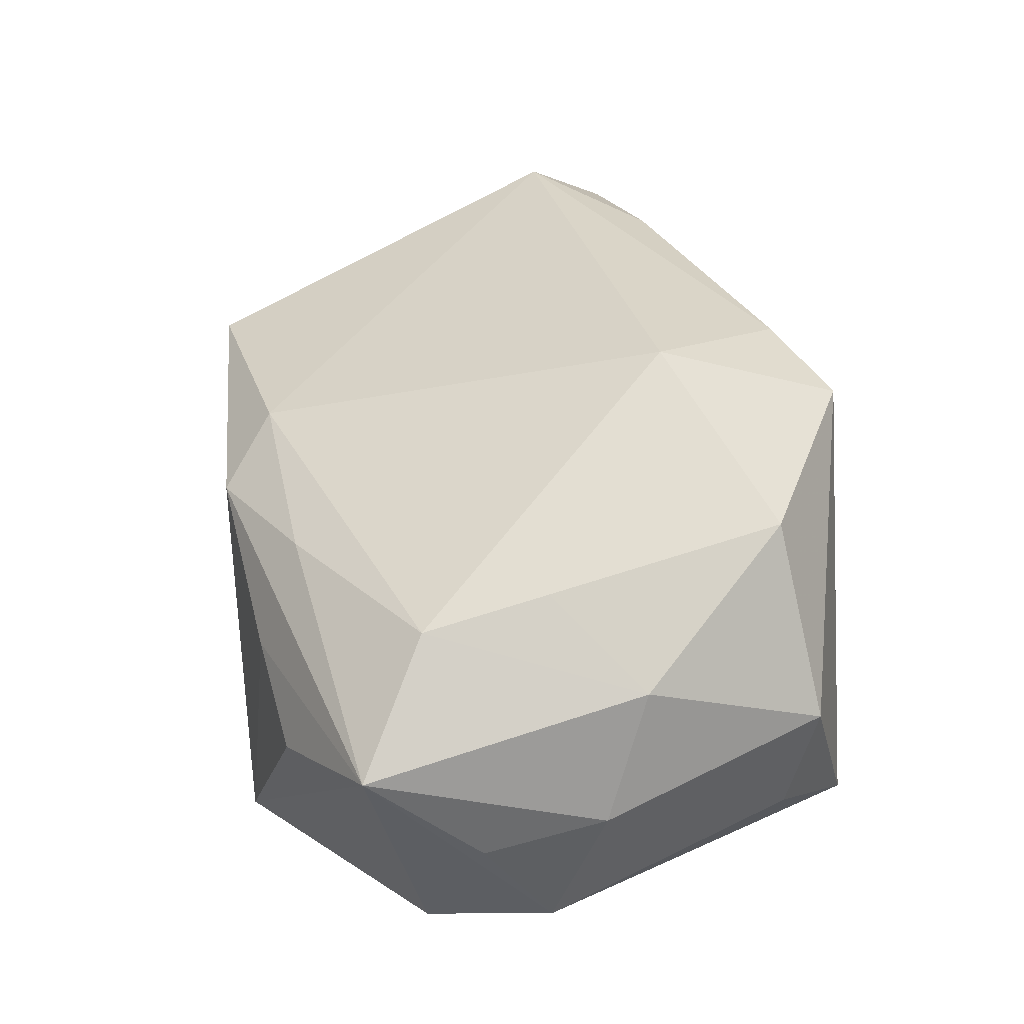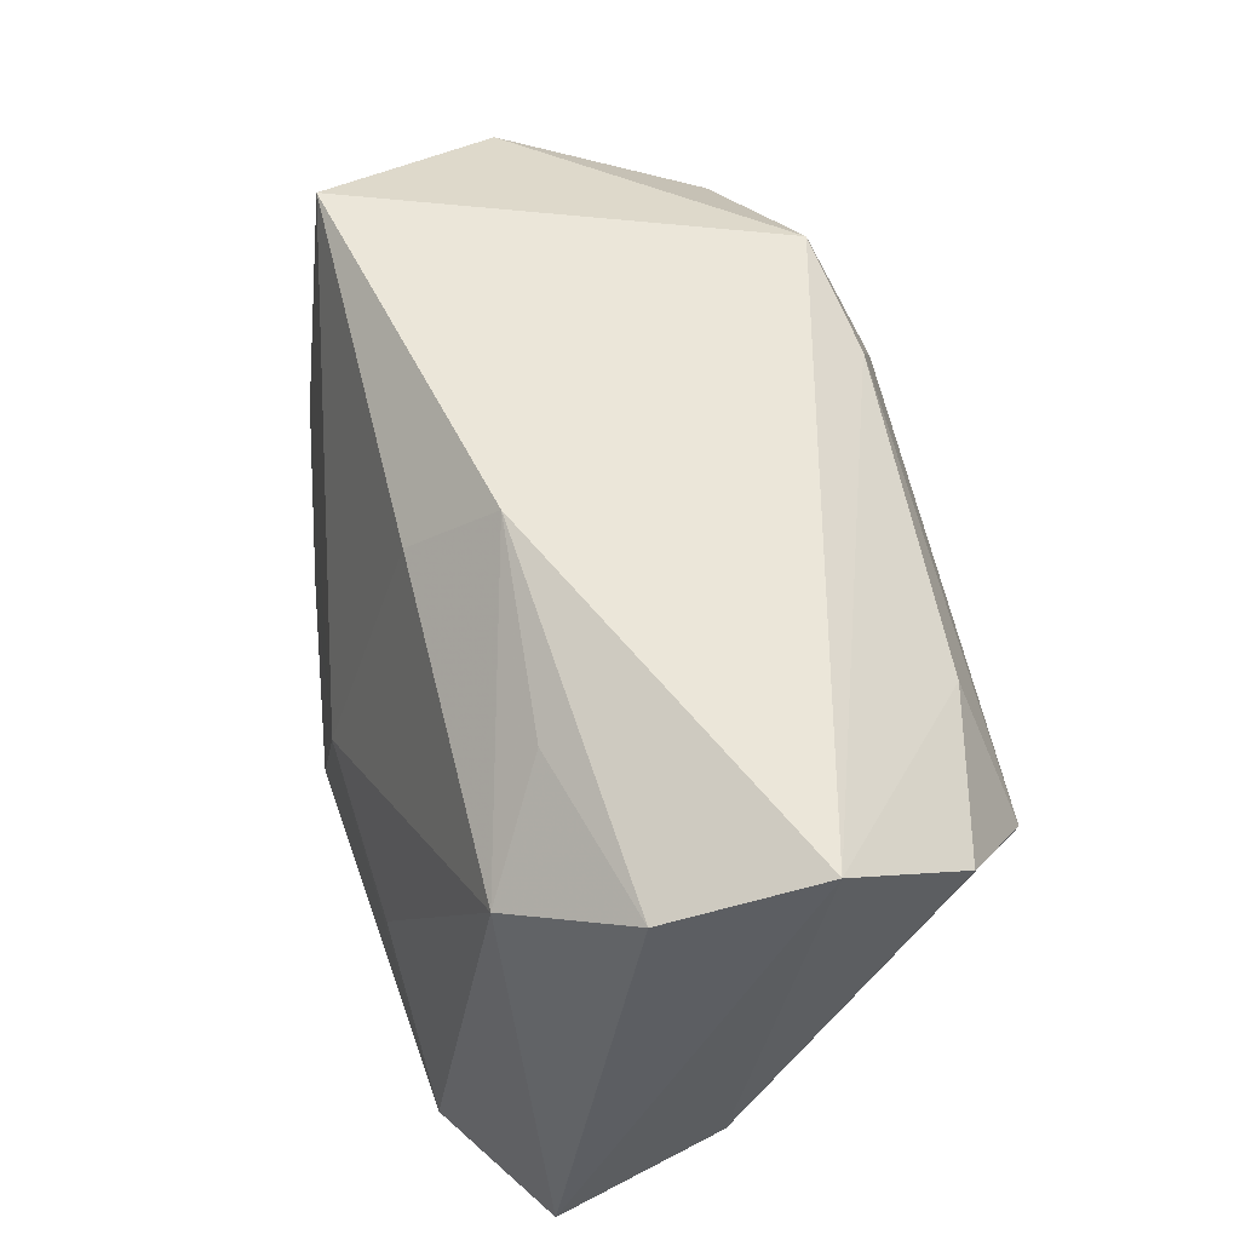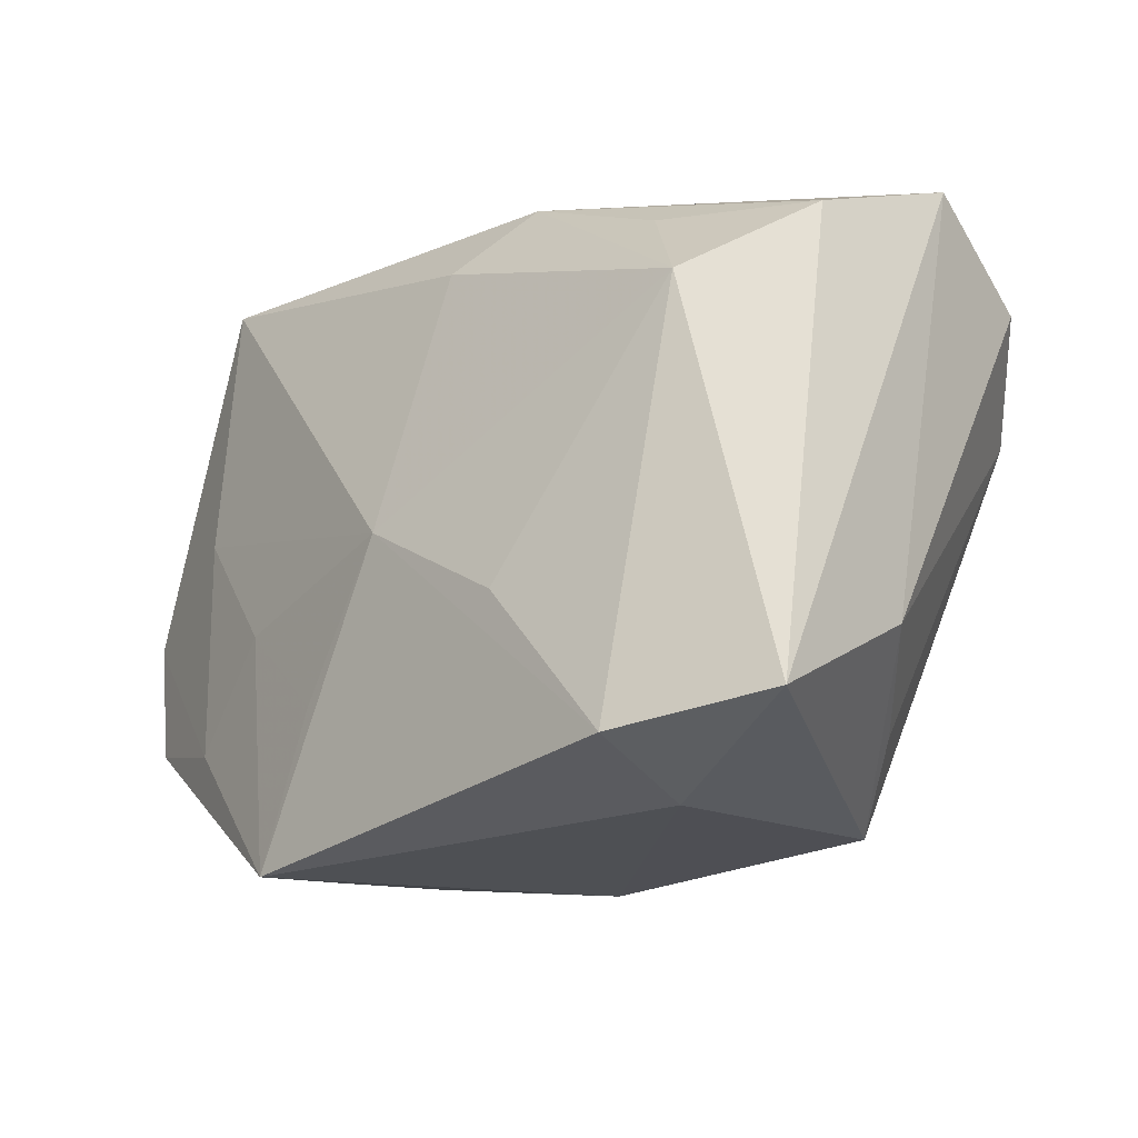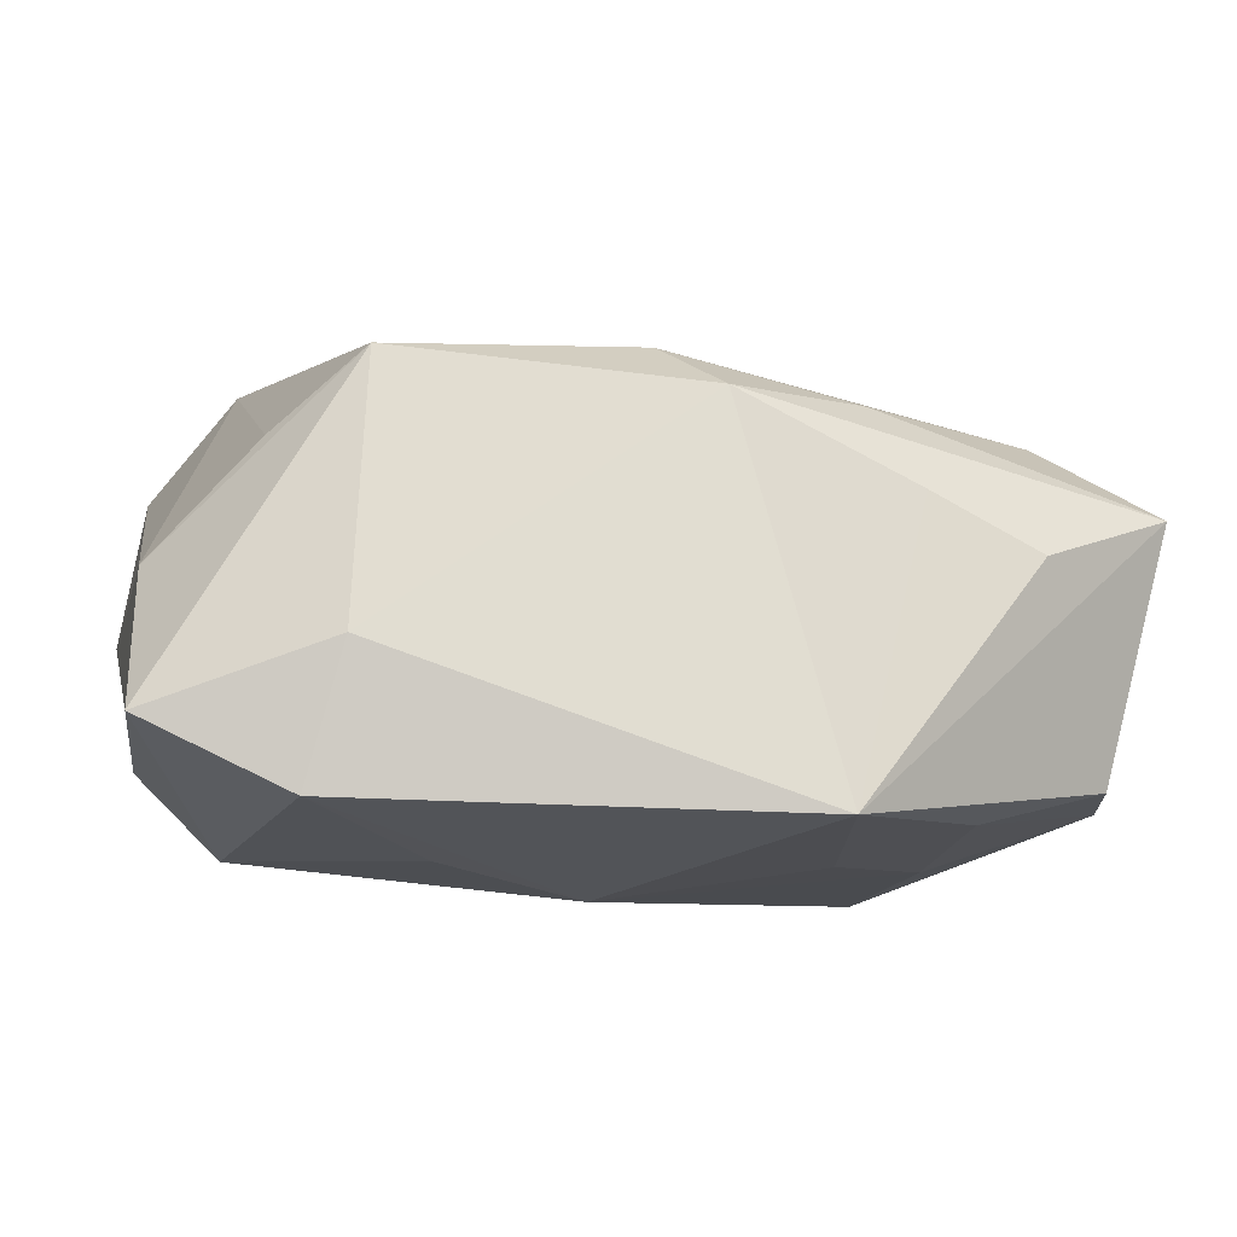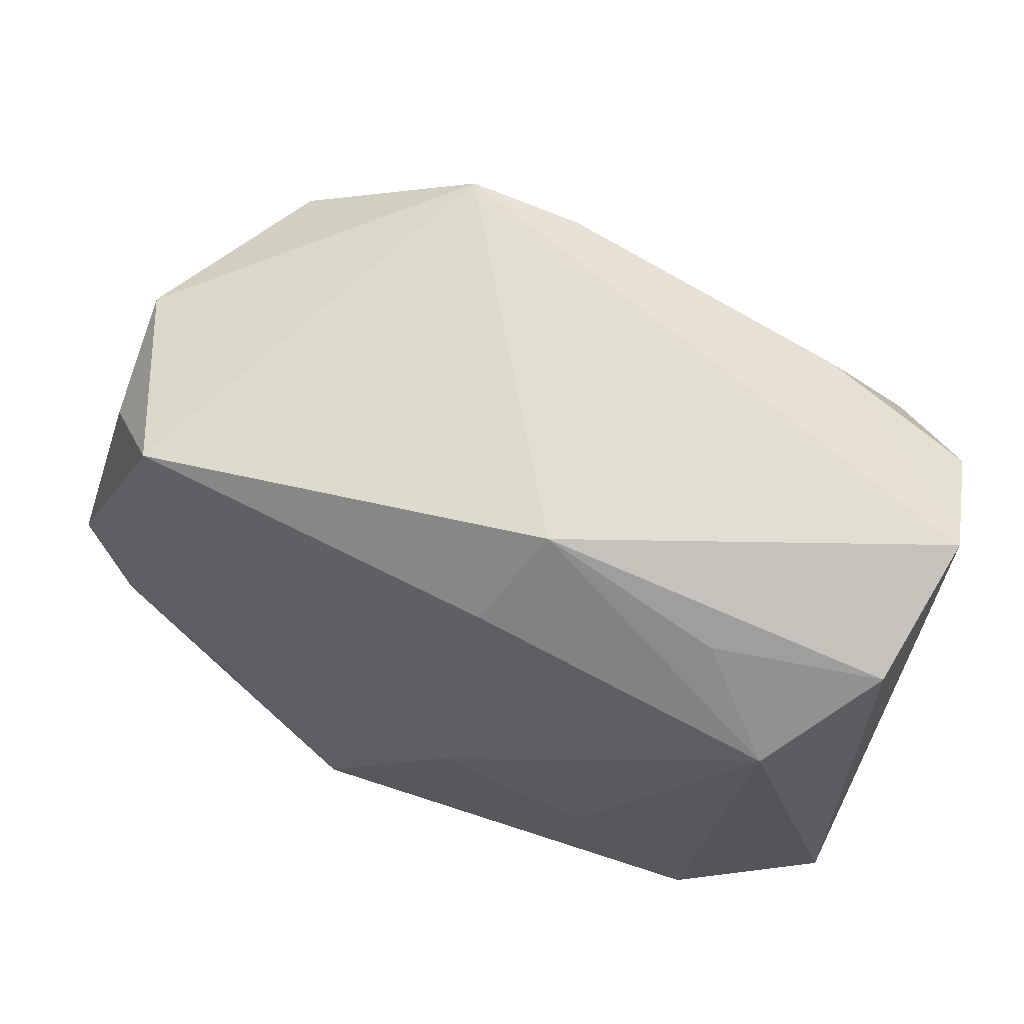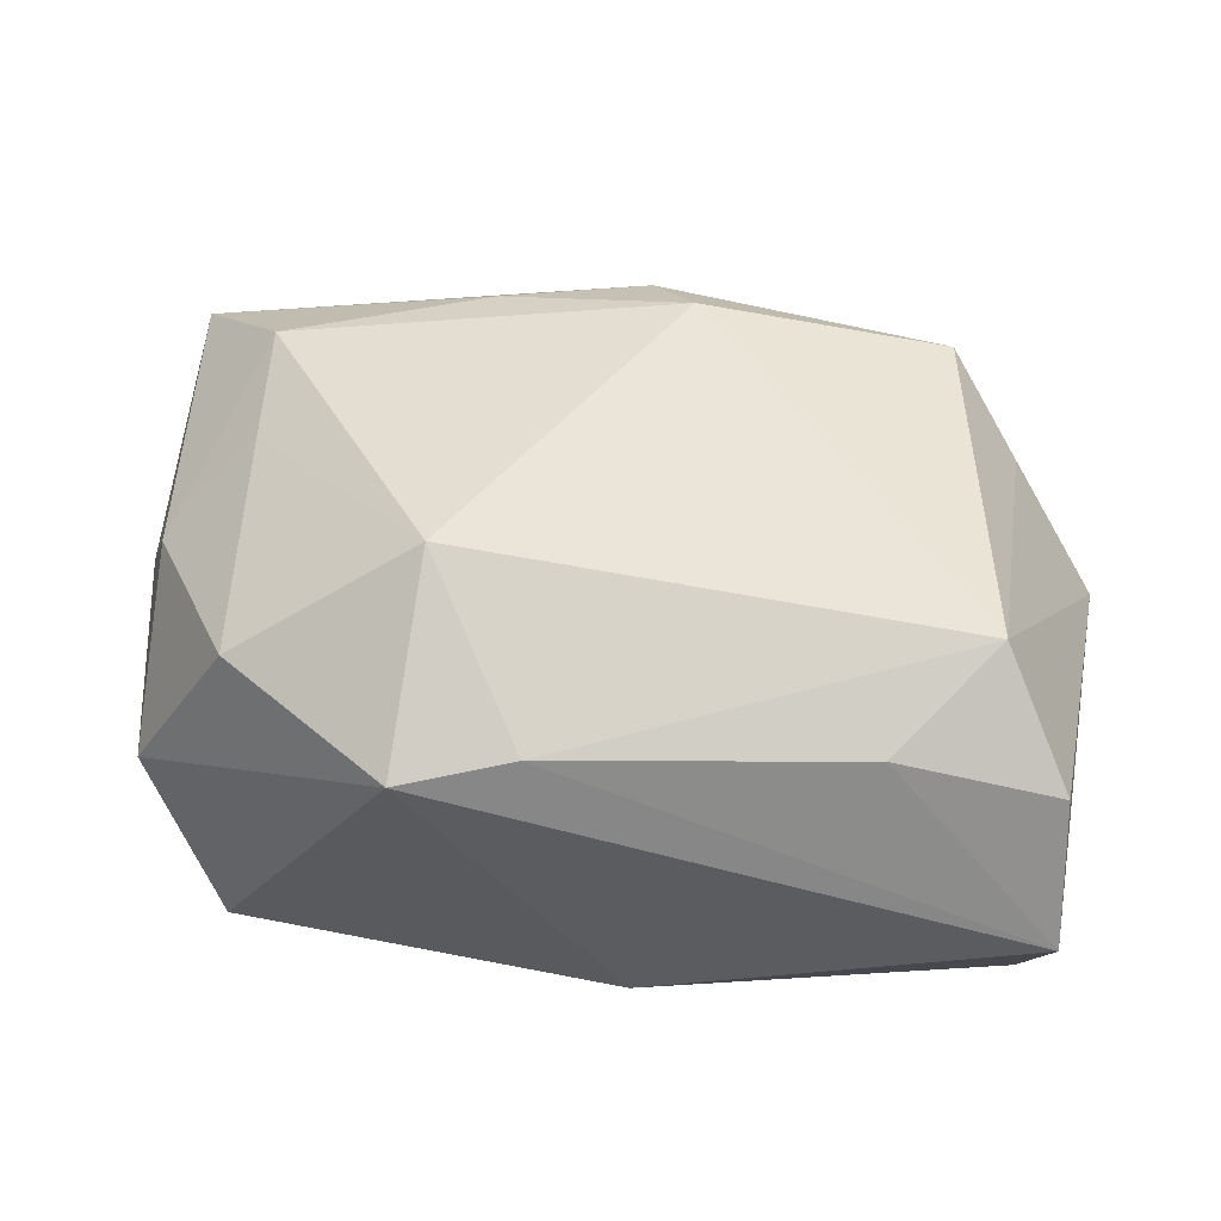
<metadata>
{"format":"obj","ext":"obj","renderer":"f3d","projection":"perspective","resolution":1024,"background":"white","views":[{"elev":36.8,"azim":79.4,"up":"+Z"},{"elev":55.0,"azim":-107.1,"up":"+Y"},{"elev":-14.5,"azim":-134.1,"up":"+Y"},{"elev":-21.2,"azim":-12.6,"up":"+Z"},{"elev":69.5,"azim":-158.5,"up":"+Y"},{"elev":59.5,"azim":-168.1,"up":"+Z"}]}
</metadata>
<code>
v 0.005417 -0.01353 -0.01977
v -0.01974 0.01926 -0.009639
v -0.02128 -0.02248 -0.00934
v -0.01358 -0.008153 -0.01955
v 0.02519 0.02317 -0.01234
v 0.0354 -0.003531 -0.01179
v 0.02411 0.002737 -0.01507
v -0.02342 -0.01914 -0.01905
v 0.03066 0.01646 -0.007547
v 0.03613 -0.009033 -0.003321
v 0.03613 0.0005065 -0.001611
v 0.03613 -0.01797 0.005392
v 0.01021 0.0247 0.01767
v -0.03454 0.021 0.004311
v 0.02211 -0.01467 -0.01667
v -0.02055 -0.02273 0.01061
v -0.03398 -0.01103 -0.001449
v -0.02087 0.01608 0.01738
v 0.01037 -0.02527 -0.01982
v 0.01465 -0.00656 -0.01779
v 0.03134 0.01851 0.001769
v -0.02717 0.007049 0.02009
v 0.002677 -0.02492 0.0091
v 0.001986 0.02165 0.01895
v -0.03309 0.01456 0.01384
v -0.02659 -0.0167 0.006179
v -0.03264 0.01771 -0.006742
v -0.0343 -0.01693 -0.01357
v -0.001844 -0.002078 -0.02006
v 0.01363 -0.02017 0.01085
v -0.005871 0.0247 -0.007877
v 0.02507 -0.02271 -0.0001451
v 0.01649 -0.02371 0.003459
v 0.027 -0.00238 0.01365
v 0.02851 -0.01226 0.01266
v 0.02404 0.01637 0.01545
v 0.0323 -0.01304 -0.01325
v 0.01096 0.009685 0.02369
v -0.00266 0.01888 -0.0137
v -0.001314 -0.02065 0.01344
v -0.02616 0.0125 -0.01467
v 0.03295 0.004124 0.007817
f 8 29 19
f 3 8 19
f 28 8 3
f 29 5 7
f 38 22 40
f 40 22 16
f 28 3 16
f 29 7 20
f 41 8 28
f 28 27 41
f 14 27 28
f 28 16 17
f 17 14 28
f 19 29 1
f 1 20 19
f 29 20 1
f 21 5 13
f 2 41 27
f 29 8 4
f 4 41 29
f 8 41 4
f 26 16 22
f 22 17 26
f 26 17 16
f 15 37 19
f 19 20 15
f 15 20 7
f 6 7 5
f 6 15 7
f 37 15 6
f 10 6 11
f 13 38 36
f 36 21 13
f 39 5 29
f 29 41 39
f 27 14 31
f 31 2 27
f 31 14 13
f 13 5 31
f 5 39 31
f 41 2 31
f 31 39 41
f 22 18 25
f 25 18 14
f 25 17 22
f 14 17 25
f 22 38 24
f 24 18 22
f 24 38 13
f 13 14 24
f 14 18 24
f 9 21 11
f 11 6 9
f 5 21 9
f 9 6 5
f 19 37 12
f 12 10 11
f 37 6 12
f 6 10 12
f 35 38 40
f 21 36 42
f 11 21 42
f 42 12 11
f 42 35 12
f 30 35 40
f 12 35 30
f 19 33 23
f 23 3 19
f 23 16 3
f 40 16 23
f 23 30 40
f 23 33 12
f 12 30 23
f 19 12 32
f 32 33 19
f 12 33 32
f 34 42 36
f 35 42 34
f 34 36 38
f 38 35 34

</code>
